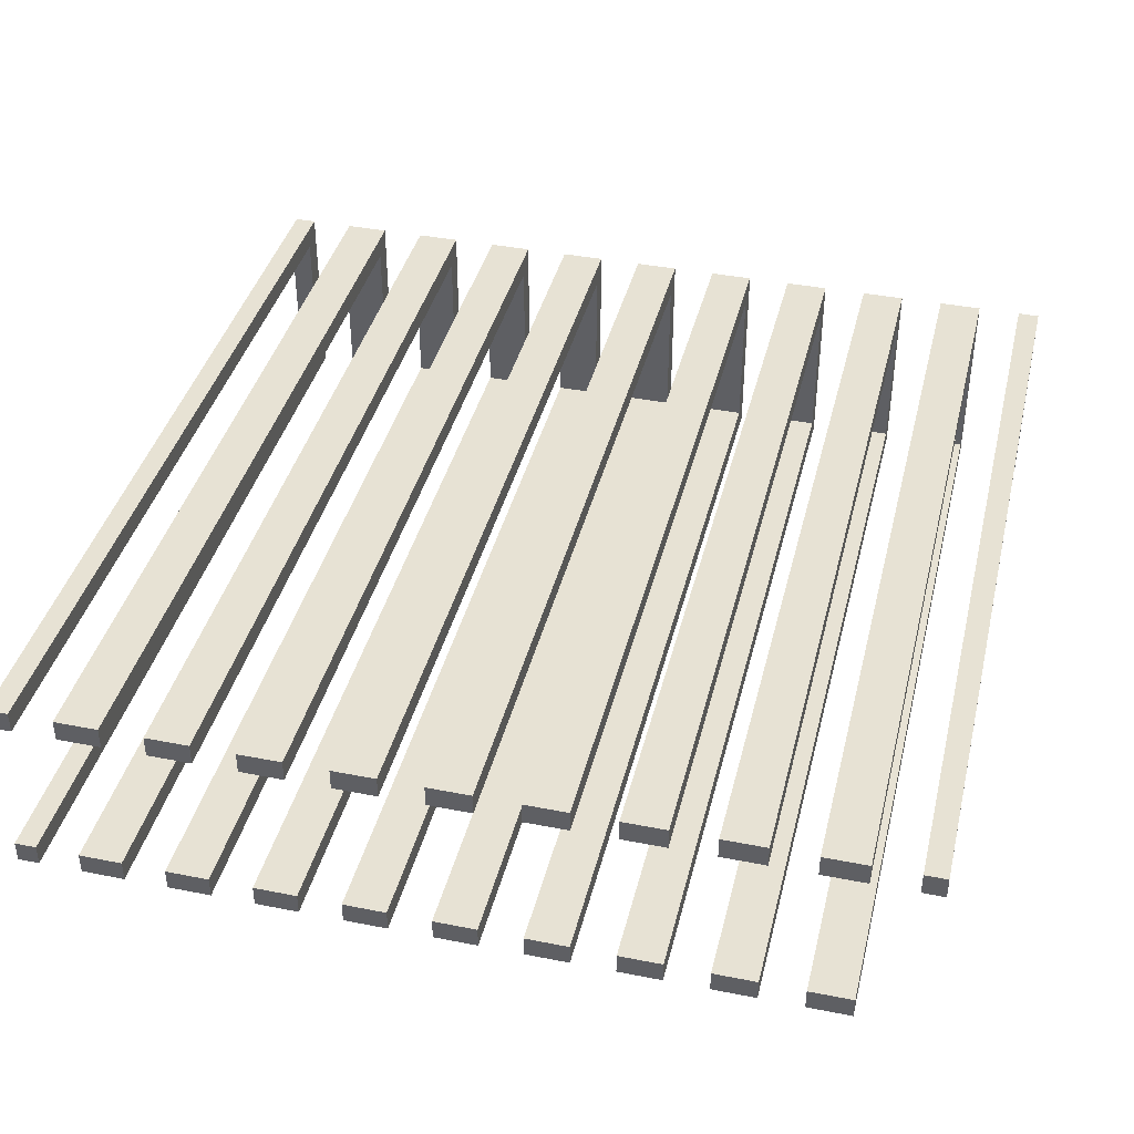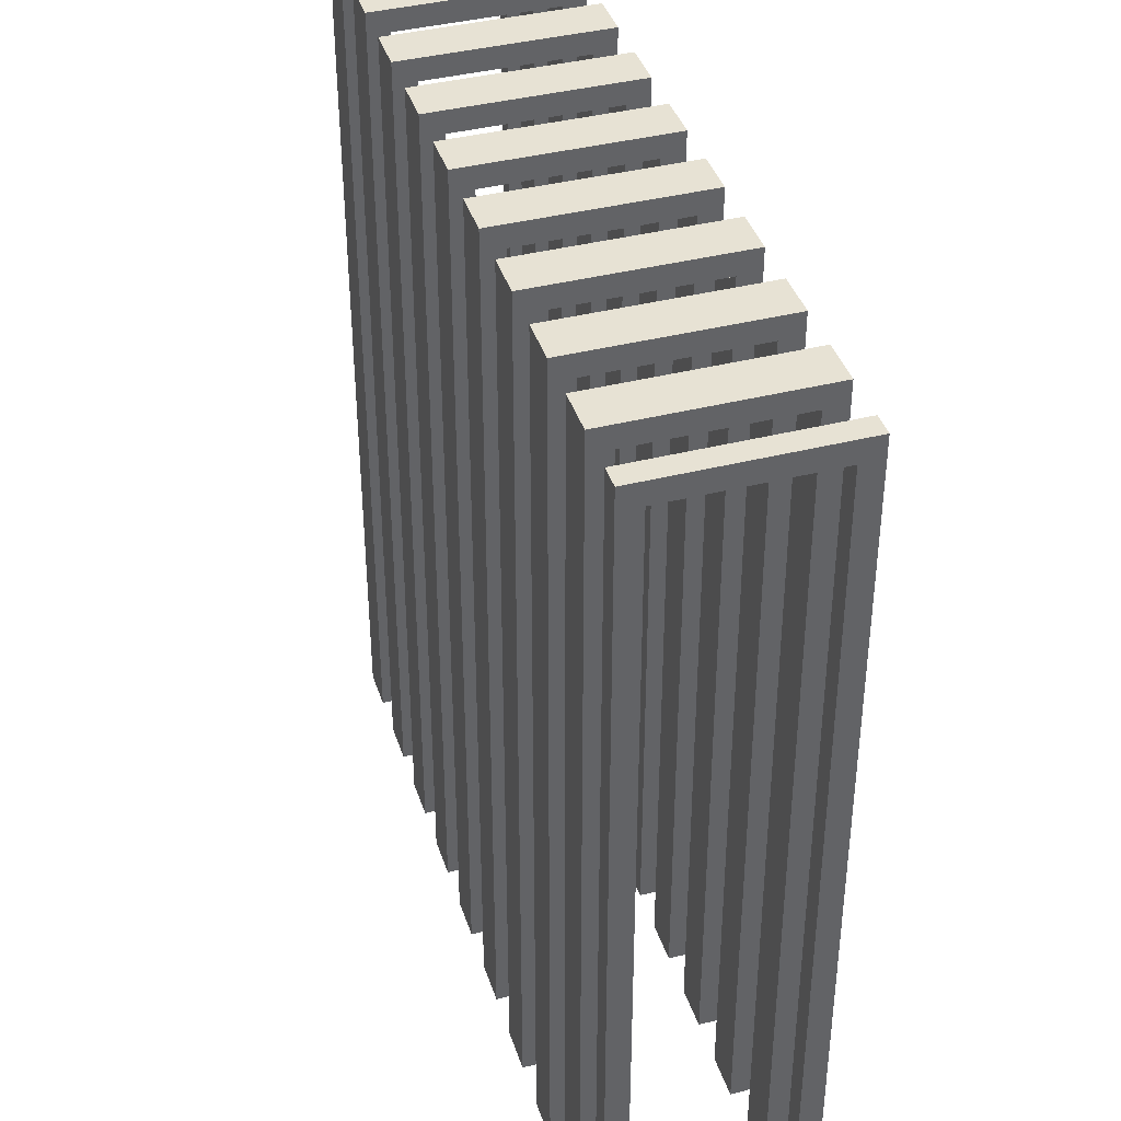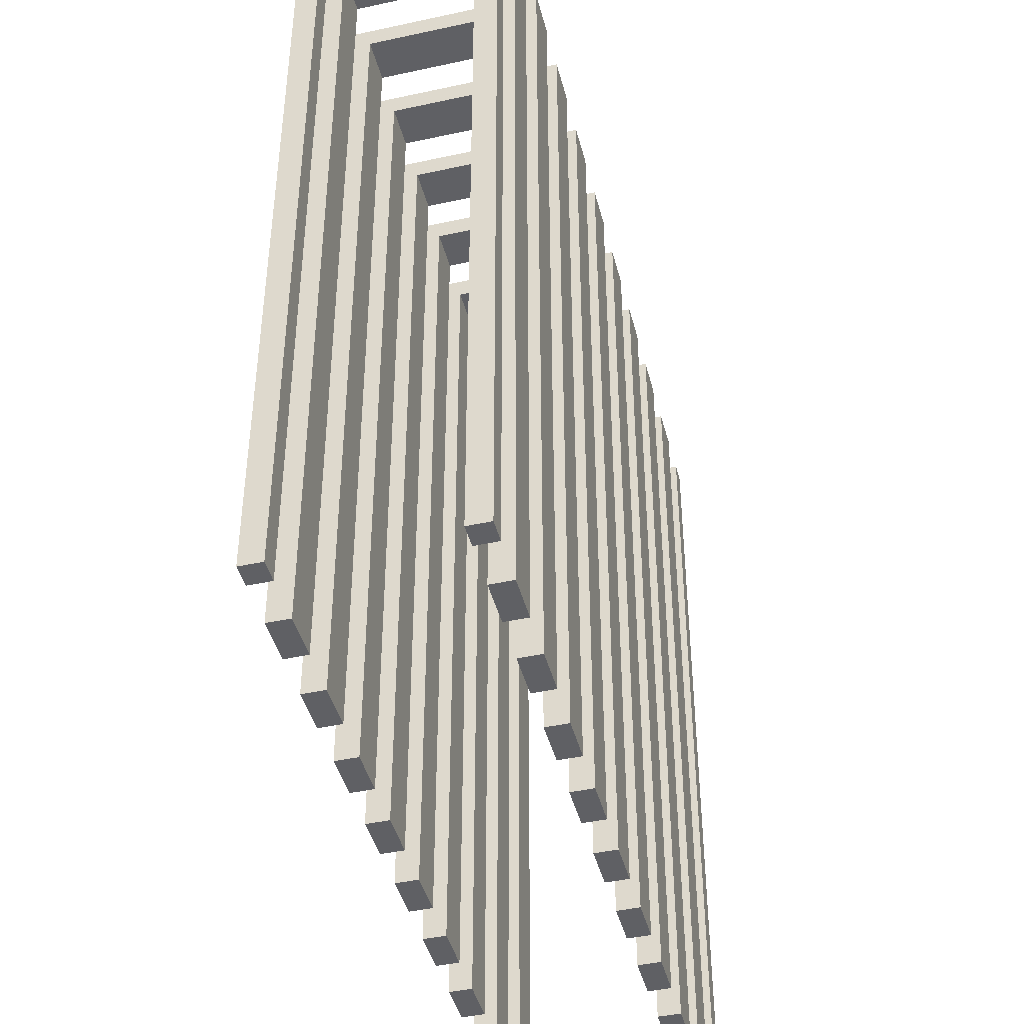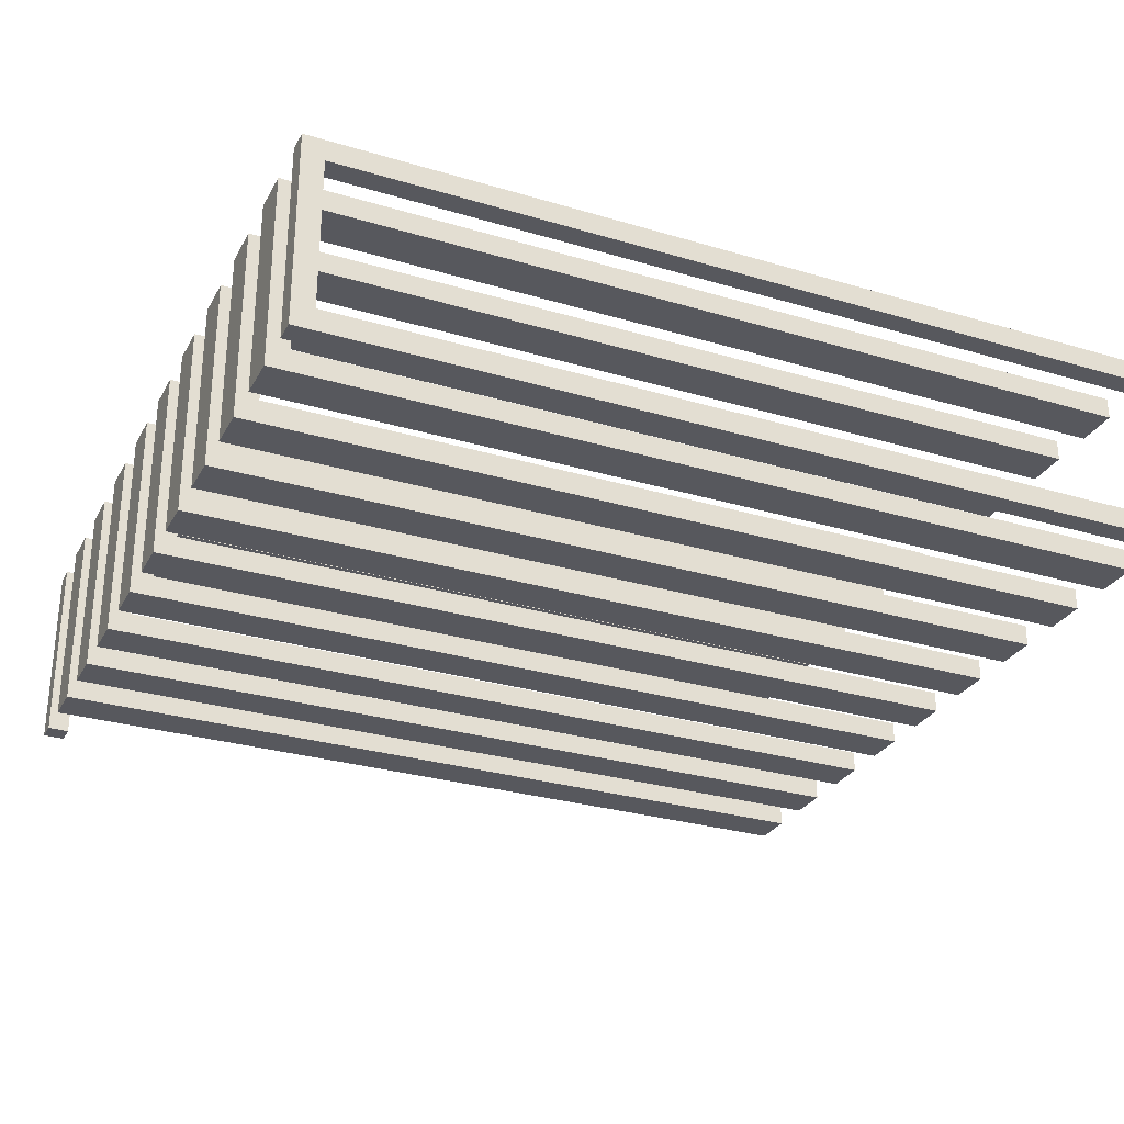
<metadata>
{"format":"obj","ext":"obj","renderer":"f3d","projection":"perspective","resolution":1024,"background":"white","views":[{"elev":39.8,"azim":13.7,"up":"+Z"},{"elev":39.9,"azim":-107.3,"up":"+Y"},{"elev":-43.7,"azim":-75.6,"up":"+Y"},{"elev":-28.9,"azim":-114.0,"up":"+Z"}]}
</metadata>
<code>
o
v 0 2 0
v 0 2 -0.1
v 0 2 -0.8
v 0 2 -0.9
v 0 5.9 -0.1
v 0 5.9 -0.8
v 0 6 0
v 0 6 -0.9
v 0.3 2 0
v 0.3 2 -0.1
v 0.3 2 -0.8
v 0.3 2 -0.9
v 0.3 5.9 -0.1
v 0.3 5.9 -0.8
v 0.3 6 0
v 0.3 6 -0.9
v 0.7 2 0
v 0.7 2 -0.1
v 0.7 2 -0.8
v 0.7 2 -0.9
v 0.7 5.9 -0.1
v 0.7 5.9 -0.8
v 0.7 6 0
v 0.7 6 -0.9
v 1.1 2 0
v 1.1 2 -0.1
v 1.1 2 -0.8
v 1.1 2 -0.9
v 1.1 5.9 -0.1
v 1.1 5.9 -0.8
v 1.1 6 0
v 1.1 6 -0.9
v 1.5 2 0
v 1.5 2 -0.1
v 1.5 2 -0.8
v 1.5 2 -0.9
v 1.5 5.9 -0.1
v 1.5 5.9 -0.8
v 1.5 6 0
v 1.5 6 -0.9
v 1.9 2 0
v 1.9 2 -0.1
v 1.9 2 -0.8
v 1.9 2 -0.9
v 1.9 5.9 -0.1
v 1.9 5.9 -0.8
v 1.9 6 0
v 1.9 6 -0.9
v 2.3 2 0
v 2.3 2 -0.1
v 2.3 2 -0.8
v 2.3 2 -0.9
v 2.3 5.9 -0.1
v 2.3 5.9 -0.8
v 2.3 6 0
v 2.3 6 -0.9
v 2.7 2 0
v 2.7 2 -0.1
v 2.7 2 -0.8
v 2.7 2 -0.9
v 2.7 5.9 -0.1
v 2.7 5.9 -0.8
v 2.7 6 0
v 2.7 6 -0.9
v 3.1 2 0
v 3.1 2 -0.1
v 3.1 2 -0.8
v 3.1 2 -0.9
v 3.1 5.9 -0.1
v 3.1 5.9 -0.8
v 3.1 6 0
v 3.1 6 -0.9
v 3.5 2 0
v 3.5 2 -0.1
v 3.5 2 -0.8
v 3.5 2 -0.9
v 3.5 5.9 -0.1
v 3.5 5.9 -0.8
v 3.5 6 0
v 3.5 6 -0.9
v 3.9 2 0
v 3.9 2 -0.1
v 3.9 5.9 -0.1
v 3.9 5.9 -0.9
v 3.9 6 0
v 3.9 6 -0.9
v 0.1 2 0
v 0.1 2 -0.1
v 0.1 2 -0.8
v 0.1 2 -0.9
v 0.1 5.9 -0.1
v 0.1 5.9 -0.8
v 0.1 6 0
v 0.1 6 -0.9
v 0.5 2 0
v 0.5 2 -0.1
v 0.5 2 -0.8
v 0.5 2 -0.9
v 0.5 5.9 -0.1
v 0.5 5.9 -0.8
v 0.5 6 0
v 0.5 6 -0.9
v 0.9 2 0
v 0.9 2 -0.1
v 0.9 2 -0.8
v 0.9 2 -0.9
v 0.9 5.9 -0.1
v 0.9 5.9 -0.8
v 0.9 6 0
v 0.9 6 -0.9
v 1.3 2 0
v 1.3 2 -0.1
v 1.3 2 -0.8
v 1.3 2 -0.9
v 1.3 5.9 -0.1
v 1.3 5.9 -0.8
v 1.3 6 0
v 1.3 6 -0.9
v 1.7 2 0
v 1.7 2 -0.1
v 1.7 2 -0.8
v 1.7 2 -0.9
v 1.7 5.9 -0.1
v 1.7 5.9 -0.8
v 1.7 6 0
v 1.7 6 -0.9
v 2.1 2 0
v 2.1 2 -0.1
v 2.1 2 -0.8
v 2.1 2 -0.9
v 2.1 5.9 -0.1
v 2.1 5.9 -0.8
v 2.1 6 0
v 2.1 6 -0.9
v 2.5 2 0
v 2.5 2 -0.1
v 2.5 2 -0.8
v 2.5 2 -0.9
v 2.5 5.9 -0.1
v 2.5 5.9 -0.8
v 2.5 6 0
v 2.5 6 -0.9
v 2.9 2 0
v 2.9 2 -0.1
v 2.9 2 -0.8
v 2.9 2 -0.9
v 2.9 5.9 -0.1
v 2.9 5.9 -0.8
v 2.9 6 0
v 2.9 6 -0.9
v 3.3 2 0
v 3.3 2 -0.1
v 3.3 2 -0.8
v 3.3 2 -0.9
v 3.3 5.9 -0.1
v 3.3 5.9 -0.8
v 3.3 6 0
v 3.3 6 -0.9
v 3.7 2 0
v 3.7 2 -0.1
v 3.7 2 -0.8
v 3.7 2 -0.9
v 3.7 5.9 -0.1
v 3.7 5.9 -0.8
v 3.7 6 0
v 3.7 6 -0.9
v 4 2 0
v 4 2 -0.1
v 4 5.9 -0.1
v 4 5.9 -0.9
v 4 6 0
v 4 6 -0.9
v 0 2 0
v 0 6 0
v 0.1 2 0
v 0.1 6 0
v 0.3 2 0
v 0.3 6 0
v 0.5 2 0
v 0.5 6 0
v 0.7 2 0
v 0.7 6 0
v 0.9 2 0
v 0.9 6 0
v 1.1 2 0
v 1.1 6 0
v 1.3 2 0
v 1.3 6 0
v 1.5 2 0
v 1.5 6 0
v 1.7 2 0
v 1.7 6 0
v 1.9 2 0
v 1.9 6 0
v 2.1 2 0
v 2.1 6 0
v 2.3 2 0
v 2.3 6 0
v 2.5 2 0
v 2.5 6 0
v 2.7 2 0
v 2.7 6 0
v 2.9 2 0
v 2.9 6 0
v 3.1 2 0
v 3.1 6 0
v 3.3 2 0
v 3.3 6 0
v 3.5 2 0
v 3.5 6 0
v 3.7 2 0
v 3.7 6 0
v 3.9 2 0
v 3.9 6 0
v 4 2 0
v 4 6 0
v 0 2 -0.8
v 0 5.9 -0.8
v 0.1 2 -0.8
v 0.1 5.9 -0.8
v 0.3 2 -0.8
v 0.3 5.9 -0.8
v 0.5 2 -0.8
v 0.5 5.9 -0.8
v 0.7 2 -0.8
v 0.7 5.9 -0.8
v 0.9 2 -0.8
v 0.9 5.9 -0.8
v 1.1 2 -0.8
v 1.1 5.9 -0.8
v 1.3 2 -0.8
v 1.3 5.9 -0.8
v 1.5 2 -0.8
v 1.5 5.9 -0.8
v 1.7 2 -0.8
v 1.7 5.9 -0.8
v 1.9 2 -0.8
v 1.9 5.9 -0.8
v 2.1 2 -0.8
v 2.1 5.9 -0.8
v 2.3 2 -0.8
v 2.3 5.9 -0.8
v 2.5 2 -0.8
v 2.5 5.9 -0.8
v 2.7 2 -0.8
v 2.7 5.9 -0.8
v 2.9 2 -0.8
v 2.9 5.9 -0.8
v 3.1 2 -0.8
v 3.1 5.9 -0.8
v 3.3 2 -0.8
v 3.3 5.9 -0.8
v 3.5 2 -0.8
v 3.5 5.9 -0.8
v 3.7 2 -0.8
v 3.7 5.9 -0.8
v 0 2 -0.1
v 0 5.9 -0.1
v 0.1 2 -0.1
v 0.1 5.9 -0.1
v 0.3 2 -0.1
v 0.3 5.9 -0.1
v 0.5 2 -0.1
v 0.5 5.9 -0.1
v 0.7 2 -0.1
v 0.7 5.9 -0.1
v 0.9 2 -0.1
v 0.9 5.9 -0.1
v 1.1 2 -0.1
v 1.1 5.9 -0.1
v 1.3 2 -0.1
v 1.3 5.9 -0.1
v 1.5 2 -0.1
v 1.5 5.9 -0.1
v 1.7 2 -0.1
v 1.7 5.9 -0.1
v 1.9 2 -0.1
v 1.9 5.9 -0.1
v 2.1 2 -0.1
v 2.1 5.9 -0.1
v 2.3 2 -0.1
v 2.3 5.9 -0.1
v 2.5 2 -0.1
v 2.5 5.9 -0.1
v 2.7 2 -0.1
v 2.7 5.9 -0.1
v 2.9 2 -0.1
v 2.9 5.9 -0.1
v 3.1 2 -0.1
v 3.1 5.9 -0.1
v 3.3 2 -0.1
v 3.3 5.9 -0.1
v 3.5 2 -0.1
v 3.5 5.9 -0.1
v 3.7 2 -0.1
v 3.7 5.9 -0.1
v 3.9 2 -0.1
v 3.9 5.9 -0.1
v 4 2 -0.1
v 4 5.9 -0.1
v 0 2 -0.9
v 0 6 -0.9
v 0.1 2 -0.9
v 0.1 6 -0.9
v 0.3 2 -0.9
v 0.3 6 -0.9
v 0.5 2 -0.9
v 0.5 6 -0.9
v 0.7 2 -0.9
v 0.7 6 -0.9
v 0.9 2 -0.9
v 0.9 6 -0.9
v 1.1 2 -0.9
v 1.1 6 -0.9
v 1.3 2 -0.9
v 1.3 6 -0.9
v 1.5 2 -0.9
v 1.5 6 -0.9
v 1.7 2 -0.9
v 1.7 6 -0.9
v 1.9 2 -0.9
v 1.9 6 -0.9
v 2.1 2 -0.9
v 2.1 6 -0.9
v 2.3 2 -0.9
v 2.3 6 -0.9
v 2.5 2 -0.9
v 2.5 6 -0.9
v 2.7 2 -0.9
v 2.7 6 -0.9
v 2.9 2 -0.9
v 2.9 6 -0.9
v 3.1 2 -0.9
v 3.1 6 -0.9
v 3.3 2 -0.9
v 3.3 6 -0.9
v 3.5 2 -0.9
v 3.5 6 -0.9
v 3.7 2 -0.9
v 3.7 6 -0.9
v 3.9 5.9 -0.9
v 3.9 6 -0.9
v 4 5.9 -0.9
v 4 6 -0.9
v 0 2 0
v 0.1 2 0
v 0.3 2 0
v 0.5 2 0
v 0.7 2 0
v 0.9 2 0
v 1.1 2 0
v 1.3 2 0
v 1.5 2 0
v 1.7 2 0
v 1.9 2 0
v 2.1 2 0
v 2.3 2 0
v 2.5 2 0
v 2.7 2 0
v 2.9 2 0
v 3.1 2 0
v 3.3 2 0
v 3.5 2 0
v 3.7 2 0
v 3.9 2 0
v 4 2 0
v 0 2 -0.1
v 0.1 2 -0.1
v 0.3 2 -0.1
v 0.5 2 -0.1
v 0.7 2 -0.1
v 0.9 2 -0.1
v 1.1 2 -0.1
v 1.3 2 -0.1
v 1.5 2 -0.1
v 1.7 2 -0.1
v 1.9 2 -0.1
v 2.1 2 -0.1
v 2.3 2 -0.1
v 2.5 2 -0.1
v 2.7 2 -0.1
v 2.9 2 -0.1
v 3.1 2 -0.1
v 3.3 2 -0.1
v 3.5 2 -0.1
v 3.7 2 -0.1
v 3.9 2 -0.1
v 4 2 -0.1
v 0 2 -0.8
v 0.1 2 -0.8
v 0.3 2 -0.8
v 0.5 2 -0.8
v 0.7 2 -0.8
v 0.9 2 -0.8
v 1.1 2 -0.8
v 1.3 2 -0.8
v 1.5 2 -0.8
v 1.7 2 -0.8
v 1.9 2 -0.8
v 2.1 2 -0.8
v 2.3 2 -0.8
v 2.5 2 -0.8
v 2.7 2 -0.8
v 2.9 2 -0.8
v 3.1 2 -0.8
v 3.3 2 -0.8
v 3.5 2 -0.8
v 3.7 2 -0.8
v 0 2 -0.9
v 0.1 2 -0.9
v 0.3 2 -0.9
v 0.5 2 -0.9
v 0.7 2 -0.9
v 0.9 2 -0.9
v 1.1 2 -0.9
v 1.3 2 -0.9
v 1.5 2 -0.9
v 1.7 2 -0.9
v 1.9 2 -0.9
v 2.1 2 -0.9
v 2.3 2 -0.9
v 2.5 2 -0.9
v 2.7 2 -0.9
v 2.9 2 -0.9
v 3.1 2 -0.9
v 3.3 2 -0.9
v 3.5 2 -0.9
v 3.7 2 -0.9
v 0 5.9 -0.1
v 0.1 5.9 -0.1
v 0.3 5.9 -0.1
v 0.5 5.9 -0.1
v 0.7 5.9 -0.1
v 0.9 5.9 -0.1
v 1.1 5.9 -0.1
v 1.3 5.9 -0.1
v 1.5 5.9 -0.1
v 1.7 5.9 -0.1
v 1.9 5.9 -0.1
v 2.1 5.9 -0.1
v 2.3 5.9 -0.1
v 2.5 5.9 -0.1
v 2.7 5.9 -0.1
v 2.9 5.9 -0.1
v 3.1 5.9 -0.1
v 3.3 5.9 -0.1
v 3.5 5.9 -0.1
v 3.7 5.9 -0.1
v 3.9 5.9 -0.1
v 4 5.9 -0.1
v 0 5.9 -0.8
v 0.1 5.9 -0.8
v 0.3 5.9 -0.8
v 0.5 5.9 -0.8
v 0.7 5.9 -0.8
v 0.9 5.9 -0.8
v 1.1 5.9 -0.8
v 1.3 5.9 -0.8
v 1.5 5.9 -0.8
v 1.7 5.9 -0.8
v 1.9 5.9 -0.8
v 2.1 5.9 -0.8
v 2.3 5.9 -0.8
v 2.5 5.9 -0.8
v 2.7 5.9 -0.8
v 2.9 5.9 -0.8
v 3.1 5.9 -0.8
v 3.3 5.9 -0.8
v 3.5 5.9 -0.8
v 3.7 5.9 -0.8
v 3.9 5.9 -0.9
v 4 5.9 -0.9
v 0 6 0
v 0.1 6 0
v 0.3 6 0
v 0.5 6 0
v 0.7 6 0
v 0.9 6 0
v 1.1 6 0
v 1.3 6 0
v 1.5 6 0
v 1.7 6 0
v 1.9 6 0
v 2.1 6 0
v 2.3 6 0
v 2.5 6 0
v 2.7 6 0
v 2.9 6 0
v 3.1 6 0
v 3.3 6 0
v 3.5 6 0
v 3.7 6 0
v 3.9 6 0
v 4 6 0
v 0 6 -0.9
v 0.1 6 -0.9
v 0.3 6 -0.9
v 0.5 6 -0.9
v 0.7 6 -0.9
v 0.9 6 -0.9
v 1.1 6 -0.9
v 1.3 6 -0.9
v 1.5 6 -0.9
v 1.7 6 -0.9
v 1.9 6 -0.9
v 2.1 6 -0.9
v 2.3 6 -0.9
v 2.5 6 -0.9
v 2.7 6 -0.9
v 2.9 6 -0.9
v 3.1 6 -0.9
v 3.3 6 -0.9
v 3.5 6 -0.9
v 3.7 6 -0.9
v 3.9 6 -0.9
v 4 6 -0.9
f 5 2 1
f 6 4 3
f 7 5 1
f 7 6 5
f 8 4 6
f 8 6 7
f 13 10 9
f 14 12 11
f 15 13 9
f 15 14 13
f 16 12 14
f 16 14 15
f 21 18 17
f 22 20 19
f 23 21 17
f 23 22 21
f 24 20 22
f 24 22 23
f 29 26 25
f 30 28 27
f 31 29 25
f 31 30 29
f 32 28 30
f 32 30 31
f 37 34 33
f 38 36 35
f 39 37 33
f 39 38 37
f 40 36 38
f 40 38 39
f 45 42 41
f 46 44 43
f 47 45 41
f 47 46 45
f 48 44 46
f 48 46 47
f 53 50 49
f 54 52 51
f 55 53 49
f 55 54 53
f 56 52 54
f 56 54 55
f 61 58 57
f 62 60 59
f 63 61 57
f 63 62 61
f 64 60 62
f 64 62 63
f 69 66 65
f 70 68 67
f 71 69 65
f 71 70 69
f 72 68 70
f 72 70 71
f 77 74 73
f 78 76 75
f 79 77 73
f 79 78 77
f 80 76 78
f 80 78 79
f 83 82 81
f 85 83 81
f 85 84 83
f 86 84 85
f 87 88 91
f 89 90 92
f 87 91 93
f 91 92 93
f 92 90 94
f 93 92 94
f 95 96 99
f 97 98 100
f 95 99 101
f 99 100 101
f 100 98 102
f 101 100 102
f 103 104 107
f 105 106 108
f 103 107 109
f 107 108 109
f 108 106 110
f 109 108 110
f 111 112 115
f 113 114 116
f 111 115 117
f 115 116 117
f 116 114 118
f 117 116 118
f 119 120 123
f 121 122 124
f 119 123 125
f 123 124 125
f 124 122 126
f 125 124 126
f 127 128 131
f 129 130 132
f 127 131 133
f 131 132 133
f 132 130 134
f 133 132 134
f 135 136 139
f 137 138 140
f 135 139 141
f 139 140 141
f 140 138 142
f 141 140 142
f 143 144 147
f 145 146 148
f 143 147 149
f 147 148 149
f 148 146 150
f 149 148 150
f 151 152 155
f 153 154 156
f 151 155 157
f 155 156 157
f 156 154 158
f 157 156 158
f 159 160 163
f 161 162 164
f 159 163 165
f 163 164 165
f 164 162 166
f 165 164 166
f 167 168 169
f 167 169 171
f 169 170 171
f 171 170 172
f 175 174 173
f 176 174 175
f 179 178 177
f 180 178 179
f 183 182 181
f 184 182 183
f 187 186 185
f 188 186 187
f 191 190 189
f 192 190 191
f 195 194 193
f 196 194 195
f 199 198 197
f 200 198 199
f 203 202 201
f 204 202 203
f 207 206 205
f 208 206 207
f 211 210 209
f 212 210 211
f 215 214 213
f 216 214 215
f 219 218 217
f 220 218 219
f 223 222 221
f 224 222 223
f 227 226 225
f 228 226 227
f 231 230 229
f 232 230 231
f 235 234 233
f 236 234 235
f 239 238 237
f 240 238 239
f 243 242 241
f 244 242 243
f 247 246 245
f 248 246 247
f 251 250 249
f 252 250 251
f 255 254 253
f 256 254 255
f 257 258 259
f 259 258 260
f 261 262 263
f 263 262 264
f 265 266 267
f 267 266 268
f 269 270 271
f 271 270 272
f 273 274 275
f 275 274 276
f 277 278 279
f 279 278 280
f 281 282 283
f 283 282 284
f 285 286 287
f 287 286 288
f 289 290 291
f 291 290 292
f 293 294 295
f 295 294 296
f 297 298 299
f 299 298 300
f 301 302 303
f 303 302 304
f 305 306 307
f 307 306 308
f 309 310 311
f 311 310 312
f 313 314 315
f 315 314 316
f 317 318 319
f 319 318 320
f 321 322 323
f 323 322 324
f 325 326 327
f 327 326 328
f 329 330 331
f 331 330 332
f 333 334 335
f 335 334 336
f 337 338 339
f 339 338 340
f 341 342 343
f 343 342 344
f 367 346 345
f 368 346 367
f 369 348 347
f 370 348 369
f 371 350 349
f 372 350 371
f 373 352 351
f 374 352 373
f 375 354 353
f 376 354 375
f 377 356 355
f 378 356 377
f 379 358 357
f 380 358 379
f 381 360 359
f 382 360 381
f 383 362 361
f 384 362 383
f 385 364 363
f 386 364 385
f 387 366 365
f 388 366 387
f 409 390 389
f 410 390 409
f 411 392 391
f 412 392 411
f 413 394 393
f 414 394 413
f 415 396 395
f 416 396 415
f 417 398 397
f 418 398 417
f 419 400 399
f 420 400 419
f 421 402 401
f 422 402 421
f 423 404 403
f 424 404 423
f 425 406 405
f 426 406 425
f 427 408 407
f 428 408 427
f 451 430 429
f 452 430 451
f 453 432 431
f 454 432 453
f 455 434 433
f 456 434 455
f 457 436 435
f 458 436 457
f 459 438 437
f 460 438 459
f 461 440 439
f 462 440 461
f 463 442 441
f 464 442 463
f 465 444 443
f 466 444 465
f 467 446 445
f 468 446 467
f 469 448 447
f 470 448 469
f 471 450 449
f 472 450 471
f 473 474 495
f 495 474 496
f 475 476 497
f 497 476 498
f 477 478 499
f 499 478 500
f 479 480 501
f 501 480 502
f 481 482 503
f 503 482 504
f 483 484 505
f 505 484 506
f 485 486 507
f 507 486 508
f 487 488 509
f 509 488 510
f 489 490 511
f 511 490 512
f 491 492 513
f 513 492 514
f 493 494 515
f 515 494 516

</code>
